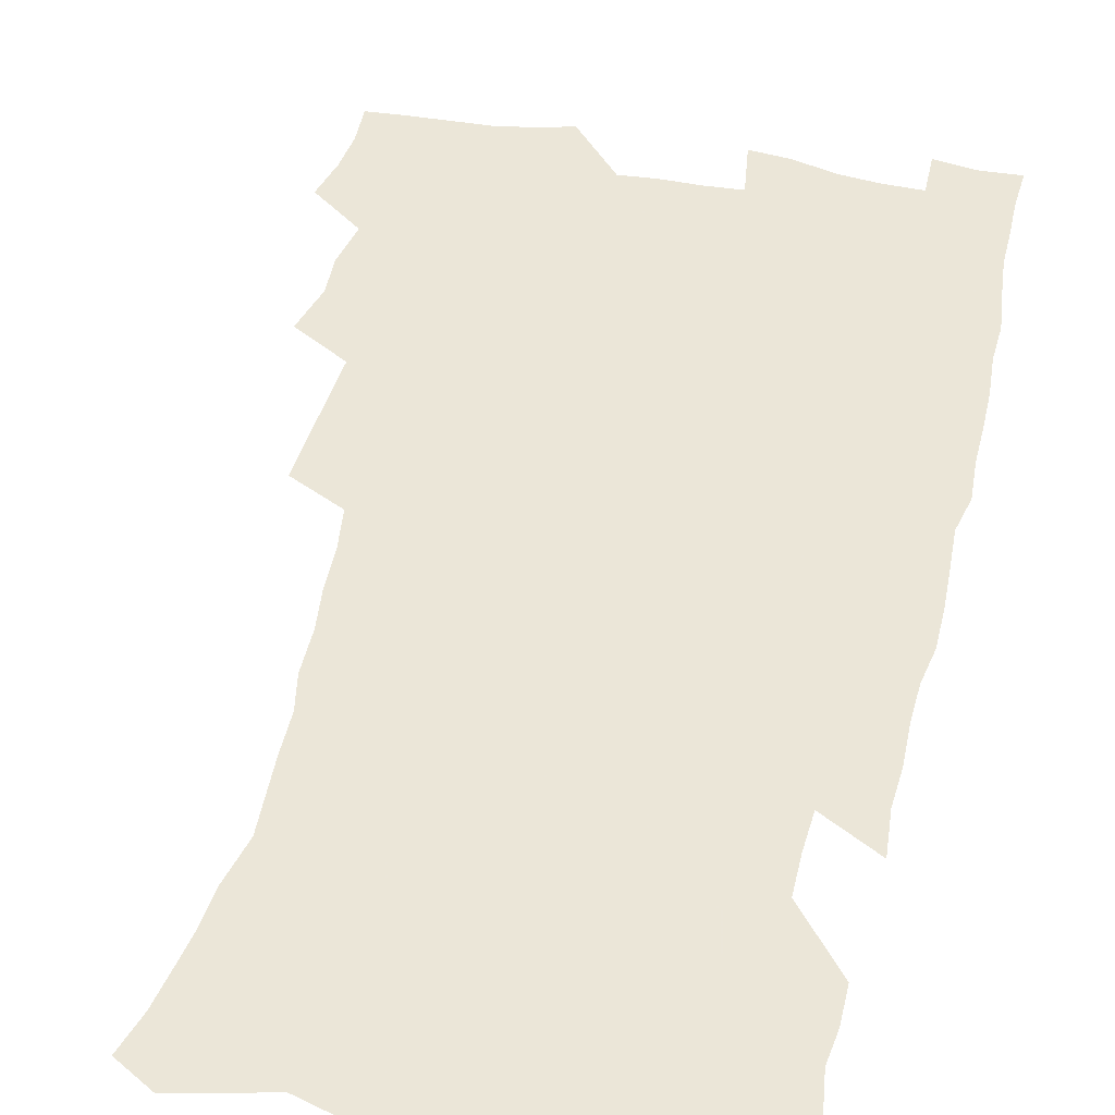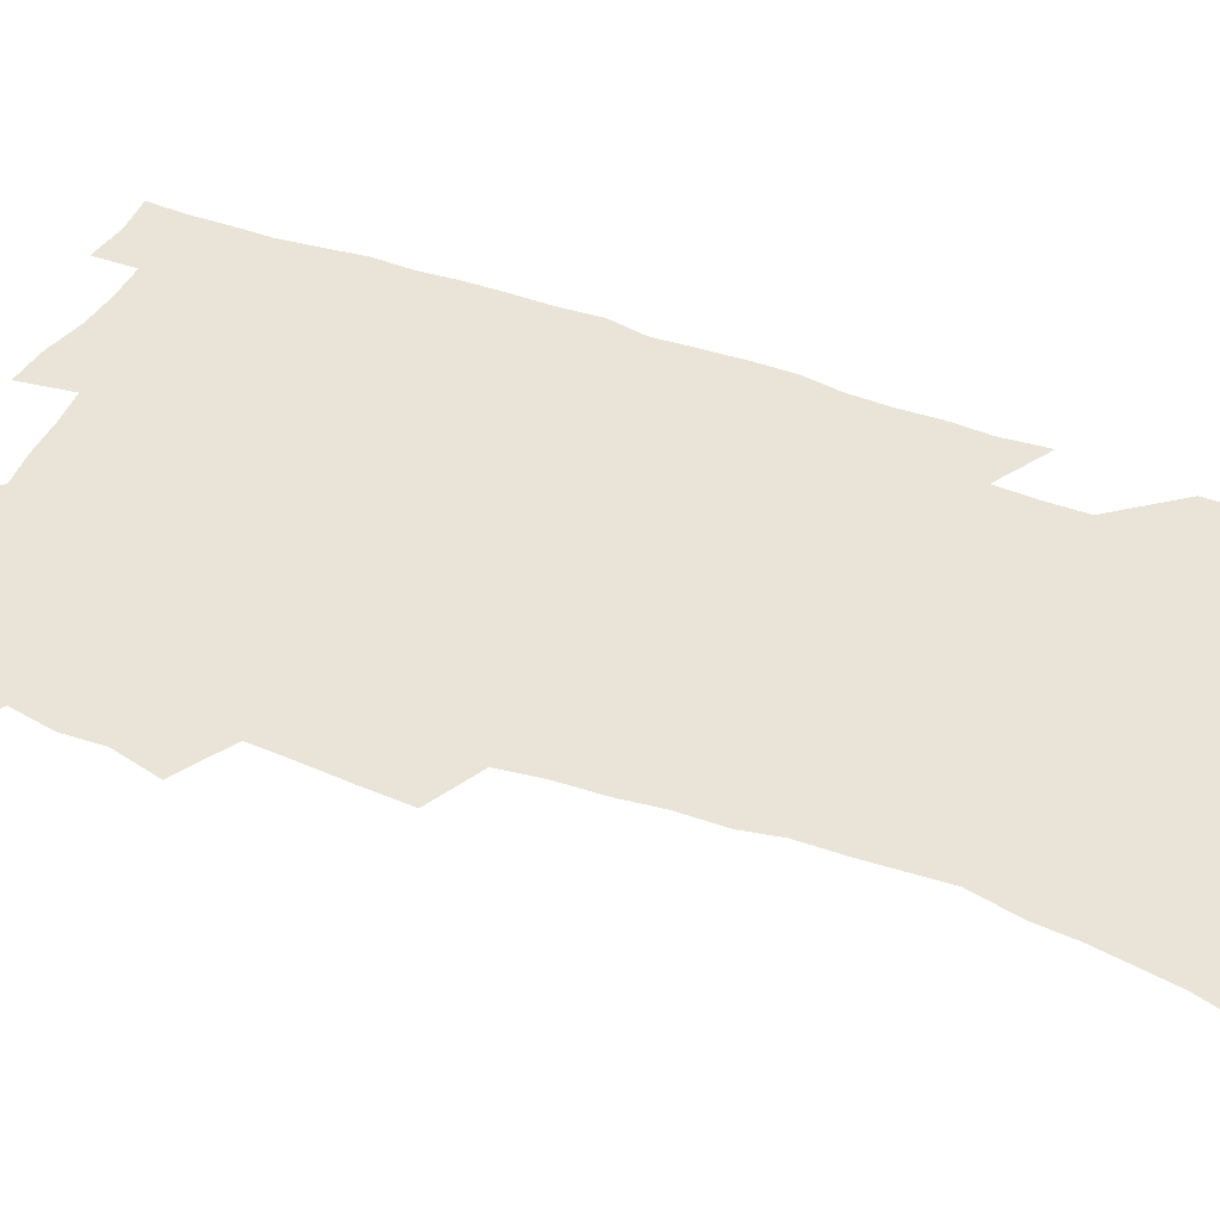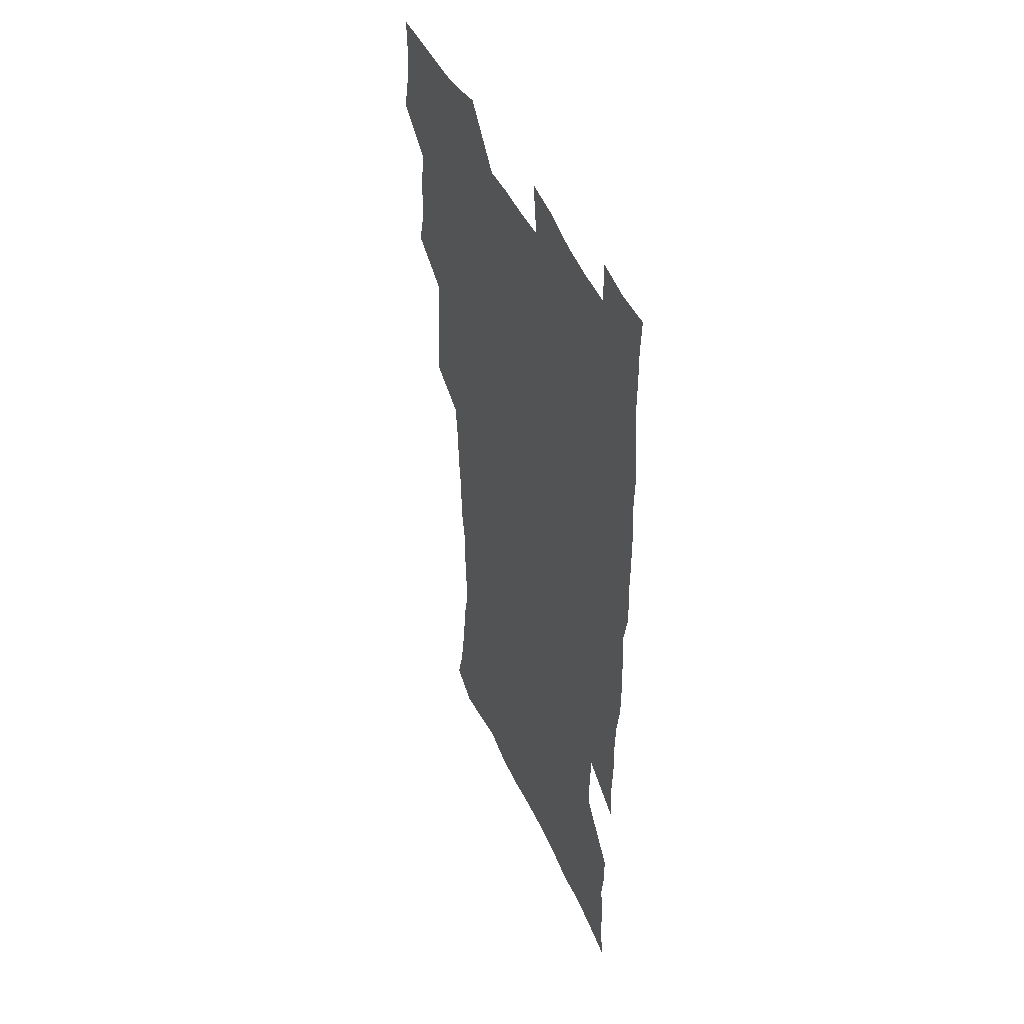
<metadata>
{"format":"obj","ext":"obj","renderer":"f3d","projection":"perspective","resolution":1024,"background":"white","views":[{"elev":46.6,"azim":12.9,"up":"+Z"},{"elev":43.1,"azim":-66.5,"up":"+Z"},{"elev":47.0,"azim":66.6,"up":"+Y"}]}
</metadata>
<code>
v 475.2 523 0
v 479.1 538.7 0
v 480.8 553.5 0
v 480.1 568.5 0
v 487.1 457.2 0
v 492 475.8 0
v 491.4 491.4 0
v 494.7 508.1 0
v 495.4 523.4 0
v 497.5 538.5 0
v 496.7 553.5 0
v 495.1 569.5 0
v 504.5 391.8 0
v 505.5 409.7 0
v 506.9 427.5 0
v 508 444.9 0
v 509.4 461.7 0
v 510.5 477.9 0
v 511.3 493.5 0
v 510.8 508.4 0
v 514.1 524.1 0
v 513.2 538.7 0
v 512.1 553.7 0
v 510.1 570.1 0
v 519.5 177.3 0
v 524 192.7 0
v 526.5 206.6 0
v 528.9 221.5 0
v 530.1 236.1 0
v 534.4 254.8 0
v 533.6 268.8 0
v 532.8 283.9 0
v 532.6 300.8 0
v 529.9 315 0
v 529.7 332.5 0
v 527.8 348.2 0
v 527.2 365.7 0
v 525 381.5 0
v 525.6 399.3 0
v 526.7 416.7 0
v 526.5 432.6 0
v 527.8 449.2 0
v 527.3 464.2 0
v 529 480.1 0
v 529.8 495 0
v 528.5 509.6 0
v 529.1 524.2 0
v 528.4 539 0
v 526.9 554.4 0
v 525 570.6 0
v 533.7 168.8 0
v 540.7 186.7 0
v 541.8 199.7 0
v 544.3 215.1 0
v 549.1 233.8 0
v 549.6 248.7 0
v 550.4 264.2 0
v 548.8 277.6 0
v 548.3 292.8 0
v 548.3 309.6 0
v 547.7 325.6 0
v 546.8 341.3 0
v 544.8 355.9 0
v 545.5 373.5 0
v 543.2 387.9 0
v 542.9 403.9 0
v 543.5 420.3 0
v 543 435.3 0
v 543.4 450.8 0
v 544.6 466.4 0
v 544.2 480.8 0
v 545.3 495.8 0
v 546.4 510.1 0
v 545.3 524.2 0
v 543.5 539.6 0
v 541.3 556.3 0
v 539.2 573 0
v 549.3 172.2 0
v 554.1 188.4 0
v 558.4 206 0
v 562.6 224.6 0
v 563.8 240 0
v 565.5 256.9 0
v 565.3 271.2 0
v 564.5 285.4 0
v 562.9 299 0
v 562.5 314.8 0
v 562.2 330.9 0
v 560.8 345.2 0
v 561.1 362.3 0
v 560.4 377.3 0
v 558.9 391.5 0
v 558.7 407.1 0
v 559.1 422.6 0
v 559.6 438.2 0
v 560 453.2 0
v 559.9 467.7 0
v 560.3 482.3 0
v 560.5 496.5 0
v 560.6 510.5 0
v 559.8 524.5 0
v 558.7 539.4 0
v 557.3 554.9 0
v 553.2 576.7 0
v 566.9 176.6 0
v 570.5 192.8 0
v 575.4 213.1 0
v 577.4 230 0
v 577.9 244.7 0
v 578.3 259.9 0
v 578 274.1 0
v 577.6 289 0
v 576.2 302.3 0
v 577 320.4 0
v 576.2 334.7 0
v 574.8 348.4 0
v 575.6 365.9 0
v 574 379.3 0
v 575.3 396.3 0
v 574.9 410.7 0
v 574.4 424.8 0
v 574.5 439.7 0
v 574.8 454.5 0
v 573.7 468 0
v 574.6 482.8 0
v 575.1 497.1 0
v 574.7 510.9 0
v 573.8 525.2 0
v 573.9 538.9 0
v 572.3 554.5 0
v 580.1 172.8 0
v 585.9 196.2 0
v 588.9 215.2 0
v 589.9 231 0
v 590.6 246.5 0
v 590.8 261.4 0
v 591.1 277.4 0
v 590.4 291.1 0
v 589.8 305.9 0
v 589.9 321.8 0
v 589.4 336.8 0
v 589.3 352.5 0
v 589.2 367.9 0
v 589 382.8 0
v 588.9 397.4 0
v 588.2 410.9 0
v 588.9 426.7 0
v 588.3 440.3 0
v 588.9 455.3 0
v 588.6 469.2 0
v 588.7 483.2 0
v 589.1 497.2 0
v 589.1 511.1 0
v 588.5 525.3 0
v 587.9 539.7 0
v 586.6 555.6 0
v 595.5 172.3 0
v 599.4 194.2 0
v 602.8 218.6 0
v 603.5 234.3 0
v 603.8 249.3 0
v 603.7 263.4 0
v 603.7 278.2 0
v 603.7 294 0
v 603.6 309.8 0
v 603.1 323.7 0
v 603.2 339.7 0
v 603 354.8 0
v 602.8 369.5 0
v 602.6 383.9 0
v 602.6 398.4 0
v 602.6 413 0
v 602.7 427.6 0
v 603.1 442.4 0
v 602.9 456 0
v 603.1 470.1 0
v 603.2 483.8 0
v 602.9 497.5 0
v 603.2 511.3 0
v 602.8 525.5 0
v 602.1 540.4 0
v 601.4 555.5 0
v 612.1 174.4 0
v 614 195.8 0
v 615.6 217.9 0
v 616 234 0
v 616.2 249.8 0
v 616.1 262.6 0
v 616.5 280.5 0
v 616.4 294.2 0
v 616.3 309.5 0
v 616.2 324.9 0
v 616.3 341.4 0
v 616.2 355.4 0
v 616 369.7 0
v 615.9 383.6 0
v 616.1 398.4 0
v 616.2 412.2 0
v 616.4 427.6 0
v 616.5 442.1 0
v 616.7 455.9 0
v 616.8 470.1 0
v 616.9 483.9 0
v 617.3 497.8 0
v 617.2 511.6 0
v 617.2 525.4 0
v 616.9 539.8 0
v 615.9 556.3 0
v 613 577.5 0
v 628.1 175.2 0
v 628.5 197.5 0
v 628.7 217.1 0
v 628.8 234 0
v 628.8 248.9 0
v 629.1 265.3 0
v 629.1 280.5 0
v 629.1 294.7 0
v 629.1 309.1 0
v 629.2 323.3 0
v 629.2 340.5 0
v 629.2 355.5 0
v 629.3 369.8 0
v 629.4 384.9 0
v 629.5 398.5 0
v 629.7 412.9 0
v 630 427.1 0
v 630 442 0
v 630.4 455.6 0
v 630.3 470.3 0
v 630.6 483.7 0
v 630.9 497.6 0
v 631.2 511.5 0
v 631.4 525.6 0
v 631.2 540.3 0
v 630.8 555.5 0
v 628.3 575.9 0
v 643.9 174.5 0
v 642.5 197.1 0
v 641.9 216 0
v 641.9 231.8 0
v 641.6 248.4 0
v 641.9 263.2 0
v 641.6 279.5 0
v 641.6 294.7 0
v 642.1 308.2 0
v 642 325.7 0
v 642.1 340 0
v 642.3 354.5 0
v 642.6 368.8 0
v 642.8 383.5 0
v 643 397.9 0
v 643 412.7 0
v 643.9 425.9 0
v 643.6 441.2 0
v 644.2 455.1 0
v 644 469.8 0
v 644.3 483.6 0
v 645.1 497.4 0
v 645.3 511.3 0
v 645.8 525.3 0
v 646.2 539.3 0
v 645.7 554.7 0
v 645 571.6 0
v 659.9 171.1 0
v 657 194.6 0
v 655.4 214.1 0
v 655.1 229.9 0
v 655.7 243.8 0
v 654.6 261.8 0
v 654.7 276.9 0
v 654.8 292.1 0
v 655 307.6 0
v 655.5 322.5 0
v 655.7 337.5 0
v 656.1 352.1 0
v 656.1 367.3 0
v 656.3 382.1 0
v 656.7 396.5 0
v 657 411.1 0
v 657.5 425.3 0
v 659.3 438.6 0
v 658.4 454.3 0
v 659.2 468.1 0
v 658.9 482.8 0
v 658.9 497.1 0
v 658.9 510.9 0
v 660.5 525.1 0
v 660.3 539.4 0
v 660.4 554.1 0
v 660.3 569.9 0
v 674.5 172.1 0
v 672.7 189.6 0
v 669.9 210.1 0
v 669.4 226 0
v 668.5 242.6 0
v 668.3 257.6 0
v 668.2 273.1 0
v 668.2 288.7 0
v 669.3 303.1 0
v 669.1 319.2 0
v 671.1 332.4 0
v 670.2 349.1 0
v 670.7 363.8 0
v 671.1 378.7 0
v 672.3 392.9 0
v 671.9 408.5 0
v 671.8 423.6 0
v 672.9 437.8 0
v 672.6 453.1 0
v 673.3 467.2 0
v 673.1 482 0
v 673.4 496.3 0
v 676.1 510.5 0
v 675.5 525 0
v 674.9 539.6 0
v 675 554.1 0
v 675.1 569.7 0
v 675 586.6 0
v 689.6 169.9 0
v 686.3 189.3 0
v 684.8 205.9 0
v 684.8 220.7 0
v 683.1 237.7 0
v 681.9 253.6 0
v 682.6 267.2 0
v 682.7 283 0
v 683.7 298.4 0
v 684 314.3 0
v 684.6 329.5 0
v 685.1 344.7 0
v 685.9 359.6 0
v 686.5 374.5 0
v 688.1 388.8 0
v 687.8 404.6 0
v 687.9 420 0
v 689 434.7 0
v 688.6 450.2 0
v 688.5 465.3 0
v 690.2 479.6 0
v 689.6 494.8 0
v 691.2 509.4 0
v 690.1 525 0
v 689.9 539.5 0
v 689.5 553.9 0
v 690.1 568.8 0
v 690.7 584.1 0
v 705.1 166.4 0
v 702.2 184.4 0
v 702.7 198.7 0
v 700.5 215.3 0
v 702.2 228.3 0
v 702.2 242.8 0
v 705.6 286 0
v 704.2 303.7 0
v 705.2 319.2 0
v 704.7 335.6 0
v 705.4 351.2 0
v 707.9 365.5 0
v 708.1 381.2 0
v 707.5 397.7 0
v 706.7 414.2 0
v 709.8 428.5 0
v 708.9 444.8 0
v 709.2 460.4 0
v 709.1 476.1 0
v 708 492.1 0
v 708.7 507.2 0
v 706.9 523.5 0
v 705.5 539.3 0
v 705.7 554.2 0
v 705.5 569 0
v 706.4 584.8 0
f 8 9 1
f 1 9 2
f 9 10 2
f 2 10 3
f 10 11 3
f 3 11 4
f 11 12 4
f 16 17 5
f 5 17 6
f 17 18 6
f 6 18 7
f 18 19 7
f 7 19 8
f 19 20 8
f 8 20 9
f 20 21 9
f 9 21 10
f 21 22 10
f 10 22 11
f 22 23 11
f 11 23 12
f 23 24 12
f 38 39 13
f 13 39 14
f 39 40 14
f 14 40 15
f 40 41 15
f 15 41 16
f 41 42 16
f 16 42 17
f 42 43 17
f 17 43 18
f 43 44 18
f 18 44 19
f 44 45 19
f 19 45 20
f 45 46 20
f 20 46 21
f 46 47 21
f 21 47 22
f 47 48 22
f 22 48 23
f 48 49 23
f 23 49 24
f 49 50 24
f 51 52 25
f 25 52 26
f 52 53 26
f 26 53 27
f 53 54 27
f 27 54 28
f 54 55 28
f 28 55 29
f 55 56 29
f 29 56 30
f 56 57 30
f 30 57 31
f 57 58 31
f 31 58 32
f 58 59 32
f 32 59 33
f 59 60 33
f 33 60 34
f 60 61 34
f 34 61 35
f 61 62 35
f 35 62 36
f 62 63 36
f 36 63 37
f 63 64 37
f 37 64 38
f 64 65 38
f 38 65 39
f 65 66 39
f 39 66 40
f 66 67 40
f 40 67 41
f 67 68 41
f 41 68 42
f 68 69 42
f 42 69 43
f 69 70 43
f 43 70 44
f 70 71 44
f 44 71 45
f 71 72 45
f 45 72 46
f 72 73 46
f 46 73 47
f 73 74 47
f 47 74 48
f 74 75 48
f 48 75 49
f 75 76 49
f 49 76 50
f 76 77 50
f 51 78 52
f 78 79 52
f 52 79 53
f 79 80 53
f 53 80 54
f 80 81 54
f 54 81 55
f 81 82 55
f 55 82 56
f 82 83 56
f 56 83 57
f 83 84 57
f 57 84 58
f 84 85 58
f 58 85 59
f 85 86 59
f 59 86 60
f 86 87 60
f 60 87 61
f 87 88 61
f 61 88 62
f 88 89 62
f 62 89 63
f 89 90 63
f 63 90 64
f 90 91 64
f 64 91 65
f 91 92 65
f 65 92 66
f 92 93 66
f 66 93 67
f 93 94 67
f 67 94 68
f 94 95 68
f 68 95 69
f 95 96 69
f 69 96 70
f 96 97 70
f 70 97 71
f 97 98 71
f 71 98 72
f 98 99 72
f 72 99 73
f 99 100 73
f 73 100 74
f 100 101 74
f 74 101 75
f 101 102 75
f 75 102 76
f 102 103 76
f 76 103 77
f 103 104 77
f 78 105 79
f 105 106 79
f 79 106 80
f 106 107 80
f 80 107 81
f 107 108 81
f 81 108 82
f 108 109 82
f 82 109 83
f 109 110 83
f 83 110 84
f 110 111 84
f 84 111 85
f 111 112 85
f 85 112 86
f 112 113 86
f 86 113 87
f 113 114 87
f 87 114 88
f 114 115 88
f 88 115 89
f 115 116 89
f 89 116 90
f 116 117 90
f 90 117 91
f 117 118 91
f 91 118 92
f 118 119 92
f 92 119 93
f 119 120 93
f 93 120 94
f 120 121 94
f 94 121 95
f 121 122 95
f 95 122 96
f 122 123 96
f 96 123 97
f 123 124 97
f 97 124 98
f 124 125 98
f 98 125 99
f 125 126 99
f 99 126 100
f 126 127 100
f 100 127 101
f 127 128 101
f 101 128 102
f 128 129 102
f 102 129 103
f 129 130 103
f 103 130 104
f 105 131 106
f 131 132 106
f 106 132 107
f 132 133 107
f 107 133 108
f 133 134 108
f 108 134 109
f 134 135 109
f 109 135 110
f 135 136 110
f 110 136 111
f 136 137 111
f 111 137 112
f 137 138 112
f 112 138 113
f 138 139 113
f 113 139 114
f 139 140 114
f 114 140 115
f 140 141 115
f 115 141 116
f 141 142 116
f 116 142 117
f 142 143 117
f 117 143 118
f 143 144 118
f 118 144 119
f 144 145 119
f 119 145 120
f 145 146 120
f 120 146 121
f 146 147 121
f 121 147 122
f 147 148 122
f 122 148 123
f 148 149 123
f 123 149 124
f 149 150 124
f 124 150 125
f 150 151 125
f 125 151 126
f 151 152 126
f 126 152 127
f 152 153 127
f 127 153 128
f 153 154 128
f 128 154 129
f 154 155 129
f 129 155 130
f 155 156 130
f 131 157 132
f 157 158 132
f 132 158 133
f 158 159 133
f 133 159 134
f 159 160 134
f 134 160 135
f 160 161 135
f 135 161 136
f 161 162 136
f 136 162 137
f 162 163 137
f 137 163 138
f 163 164 138
f 138 164 139
f 164 165 139
f 139 165 140
f 165 166 140
f 140 166 141
f 166 167 141
f 141 167 142
f 167 168 142
f 142 168 143
f 168 169 143
f 143 169 144
f 169 170 144
f 144 170 145
f 170 171 145
f 145 171 146
f 171 172 146
f 146 172 147
f 172 173 147
f 147 173 148
f 173 174 148
f 148 174 149
f 174 175 149
f 149 175 150
f 175 176 150
f 150 176 151
f 176 177 151
f 151 177 152
f 177 178 152
f 152 178 153
f 178 179 153
f 153 179 154
f 179 180 154
f 154 180 155
f 180 181 155
f 155 181 156
f 181 182 156
f 157 183 158
f 183 184 158
f 158 184 159
f 184 185 159
f 159 185 160
f 185 186 160
f 160 186 161
f 186 187 161
f 161 187 162
f 187 188 162
f 162 188 163
f 188 189 163
f 163 189 164
f 189 190 164
f 164 190 165
f 190 191 165
f 165 191 166
f 191 192 166
f 166 192 167
f 192 193 167
f 167 193 168
f 193 194 168
f 168 194 169
f 194 195 169
f 169 195 170
f 195 196 170
f 170 196 171
f 196 197 171
f 171 197 172
f 197 198 172
f 172 198 173
f 198 199 173
f 173 199 174
f 199 200 174
f 174 200 175
f 200 201 175
f 175 201 176
f 201 202 176
f 176 202 177
f 202 203 177
f 177 203 178
f 203 204 178
f 178 204 179
f 204 205 179
f 179 205 180
f 205 206 180
f 180 206 181
f 206 207 181
f 181 207 182
f 207 208 182
f 183 210 184
f 210 211 184
f 184 211 185
f 211 212 185
f 185 212 186
f 212 213 186
f 186 213 187
f 213 214 187
f 187 214 188
f 214 215 188
f 188 215 189
f 215 216 189
f 189 216 190
f 216 217 190
f 190 217 191
f 217 218 191
f 191 218 192
f 218 219 192
f 192 219 193
f 219 220 193
f 193 220 194
f 220 221 194
f 194 221 195
f 221 222 195
f 195 222 196
f 222 223 196
f 196 223 197
f 223 224 197
f 197 224 198
f 224 225 198
f 198 225 199
f 225 226 199
f 199 226 200
f 226 227 200
f 200 227 201
f 227 228 201
f 201 228 202
f 228 229 202
f 202 229 203
f 229 230 203
f 203 230 204
f 230 231 204
f 204 231 205
f 231 232 205
f 205 232 206
f 232 233 206
f 206 233 207
f 233 234 207
f 207 234 208
f 234 235 208
f 208 235 209
f 235 236 209
f 210 237 211
f 237 238 211
f 211 238 212
f 238 239 212
f 212 239 213
f 239 240 213
f 213 240 214
f 240 241 214
f 214 241 215
f 241 242 215
f 215 242 216
f 242 243 216
f 216 243 217
f 243 244 217
f 217 244 218
f 244 245 218
f 218 245 219
f 245 246 219
f 219 246 220
f 246 247 220
f 220 247 221
f 247 248 221
f 221 248 222
f 248 249 222
f 222 249 223
f 249 250 223
f 223 250 224
f 250 251 224
f 224 251 225
f 251 252 225
f 225 252 226
f 252 253 226
f 226 253 227
f 253 254 227
f 227 254 228
f 254 255 228
f 228 255 229
f 255 256 229
f 229 256 230
f 256 257 230
f 230 257 231
f 257 258 231
f 231 258 232
f 258 259 232
f 232 259 233
f 259 260 233
f 233 260 234
f 260 261 234
f 234 261 235
f 261 262 235
f 235 262 236
f 262 263 236
f 237 264 238
f 264 265 238
f 238 265 239
f 265 266 239
f 239 266 240
f 266 267 240
f 240 267 241
f 267 268 241
f 241 268 242
f 268 269 242
f 242 269 243
f 269 270 243
f 243 270 244
f 270 271 244
f 244 271 245
f 271 272 245
f 245 272 246
f 272 273 246
f 246 273 247
f 273 274 247
f 247 274 248
f 274 275 248
f 248 275 249
f 275 276 249
f 249 276 250
f 276 277 250
f 250 277 251
f 277 278 251
f 251 278 252
f 278 279 252
f 252 279 253
f 279 280 253
f 253 280 254
f 280 281 254
f 254 281 255
f 281 282 255
f 255 282 256
f 282 283 256
f 256 283 257
f 283 284 257
f 257 284 258
f 284 285 258
f 258 285 259
f 285 286 259
f 259 286 260
f 286 287 260
f 260 287 261
f 287 288 261
f 261 288 262
f 288 289 262
f 262 289 263
f 289 290 263
f 264 291 265
f 291 292 265
f 265 292 266
f 292 293 266
f 266 293 267
f 293 294 267
f 267 294 268
f 294 295 268
f 268 295 269
f 295 296 269
f 269 296 270
f 296 297 270
f 270 297 271
f 297 298 271
f 271 298 272
f 298 299 272
f 272 299 273
f 299 300 273
f 273 300 274
f 300 301 274
f 274 301 275
f 301 302 275
f 275 302 276
f 302 303 276
f 276 303 277
f 303 304 277
f 277 304 278
f 304 305 278
f 278 305 279
f 305 306 279
f 279 306 280
f 306 307 280
f 280 307 281
f 307 308 281
f 281 308 282
f 308 309 282
f 282 309 283
f 309 310 283
f 283 310 284
f 310 311 284
f 284 311 285
f 311 312 285
f 285 312 286
f 312 313 286
f 286 313 287
f 313 314 287
f 287 314 288
f 314 315 288
f 288 315 289
f 315 316 289
f 289 316 290
f 316 317 290
f 291 319 292
f 319 320 292
f 292 320 293
f 320 321 293
f 293 321 294
f 321 322 294
f 294 322 295
f 322 323 295
f 295 323 296
f 323 324 296
f 296 324 297
f 324 325 297
f 297 325 298
f 325 326 298
f 298 326 299
f 326 327 299
f 299 327 300
f 327 328 300
f 300 328 301
f 328 329 301
f 301 329 302
f 329 330 302
f 302 330 303
f 330 331 303
f 303 331 304
f 331 332 304
f 304 332 305
f 332 333 305
f 305 333 306
f 333 334 306
f 306 334 307
f 334 335 307
f 307 335 308
f 335 336 308
f 308 336 309
f 336 337 309
f 309 337 310
f 337 338 310
f 310 338 311
f 338 339 311
f 311 339 312
f 339 340 312
f 312 340 313
f 340 341 313
f 313 341 314
f 341 342 314
f 314 342 315
f 342 343 315
f 315 343 316
f 343 344 316
f 316 344 317
f 344 345 317
f 317 345 318
f 345 346 318
f 319 347 320
f 347 348 320
f 320 348 321
f 348 349 321
f 321 349 322
f 349 350 322
f 322 350 323
f 350 351 323
f 323 351 324
f 351 352 324
f 324 352 325
f 327 353 328
f 353 354 328
f 328 354 329
f 354 355 329
f 329 355 330
f 355 356 330
f 330 356 331
f 356 357 331
f 331 357 332
f 357 358 332
f 332 358 333
f 358 359 333
f 333 359 334
f 359 360 334
f 334 360 335
f 360 361 335
f 335 361 336
f 361 362 336
f 336 362 337
f 362 363 337
f 337 363 338
f 363 364 338
f 338 364 339
f 364 365 339
f 339 365 340
f 365 366 340
f 340 366 341
f 366 367 341
f 341 367 342
f 367 368 342
f 342 368 343
f 368 369 343
f 343 369 344
f 369 370 344
f 344 370 345
f 370 371 345
f 345 371 346
f 371 372 346

</code>
